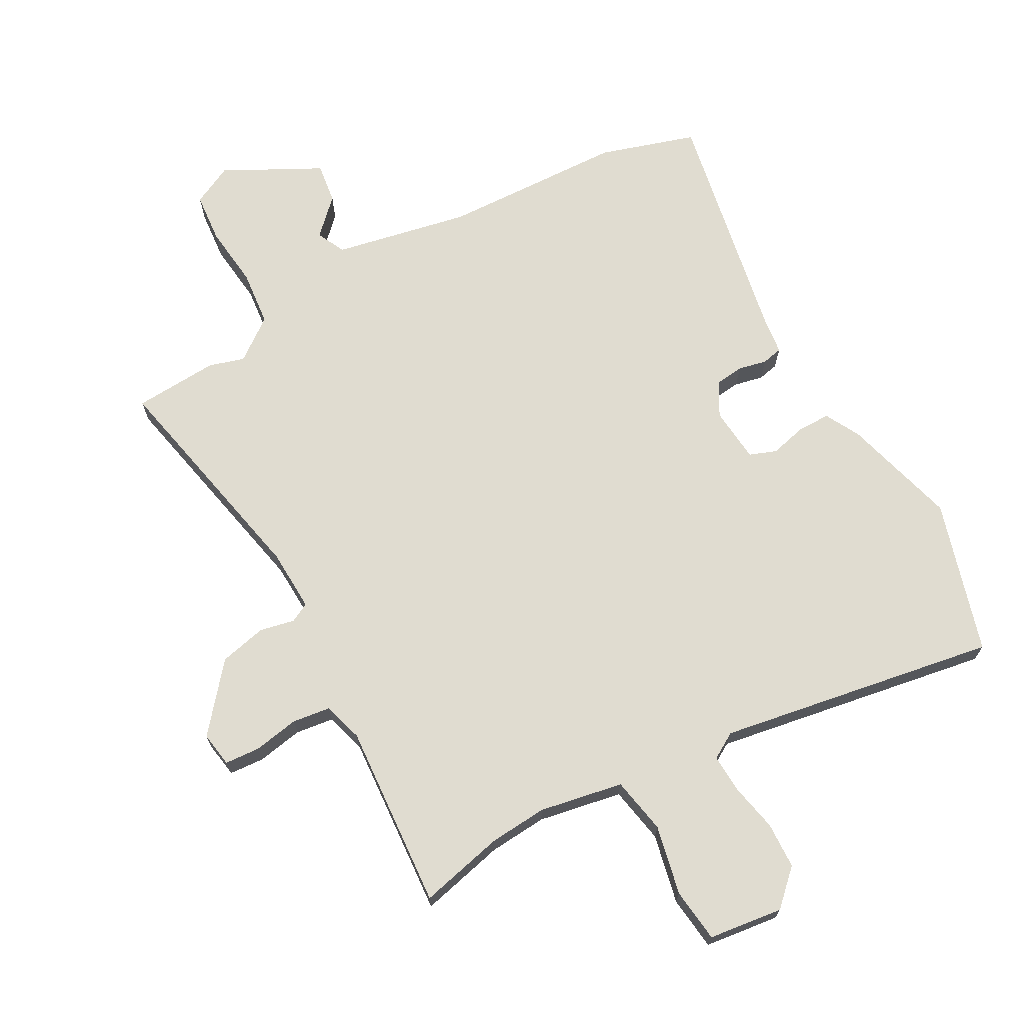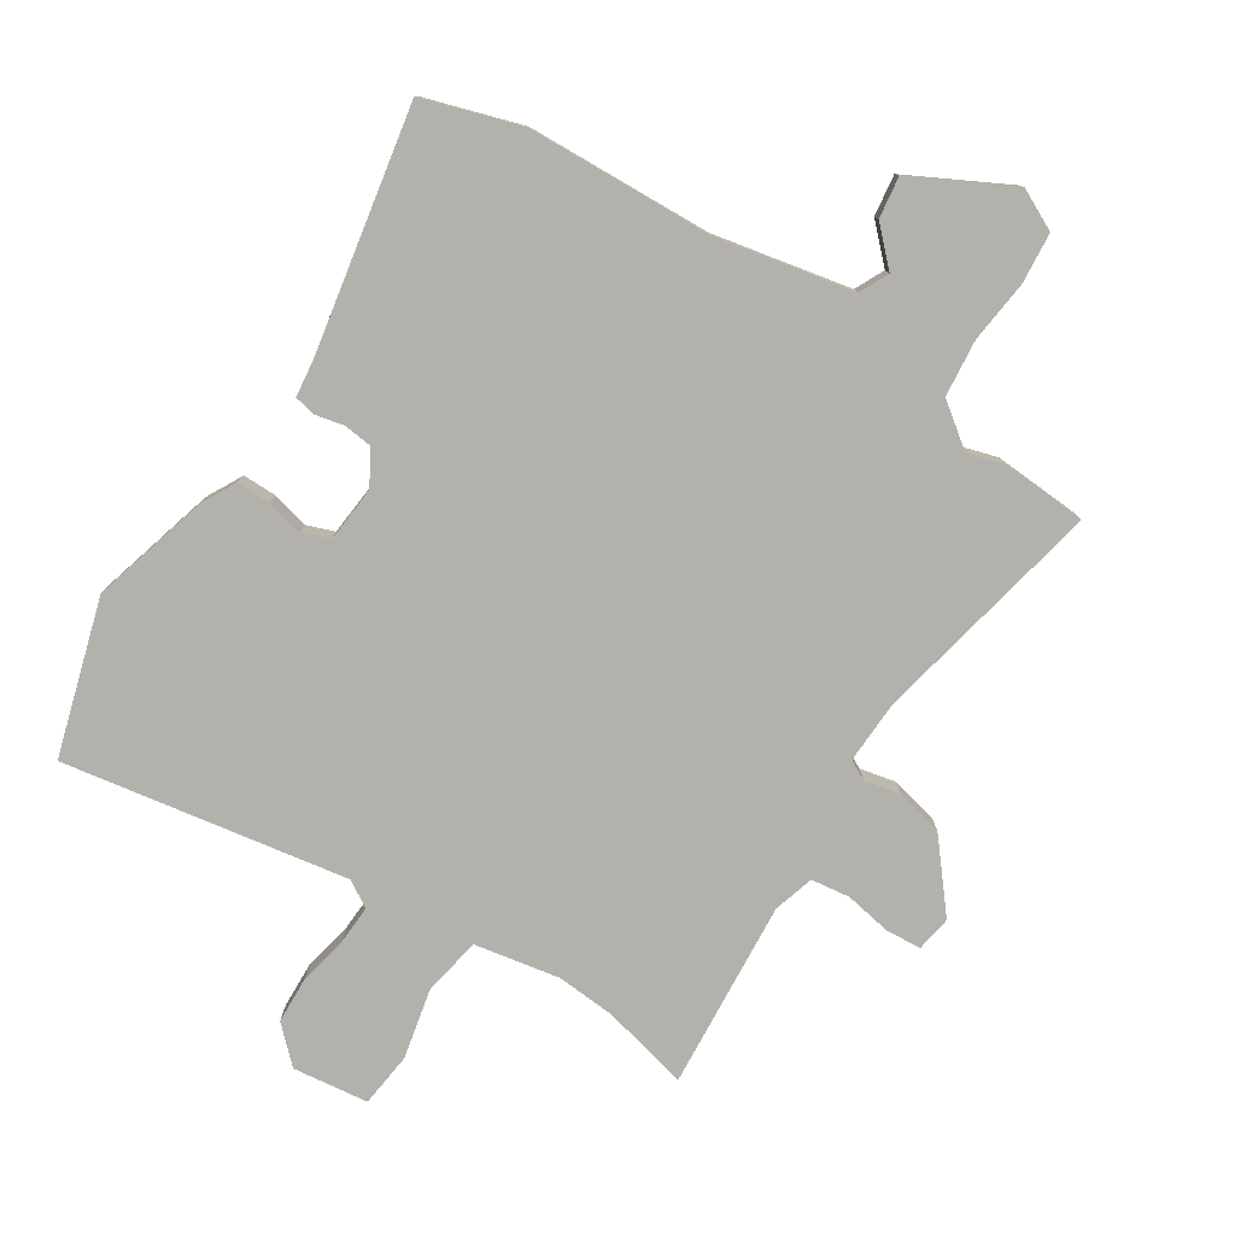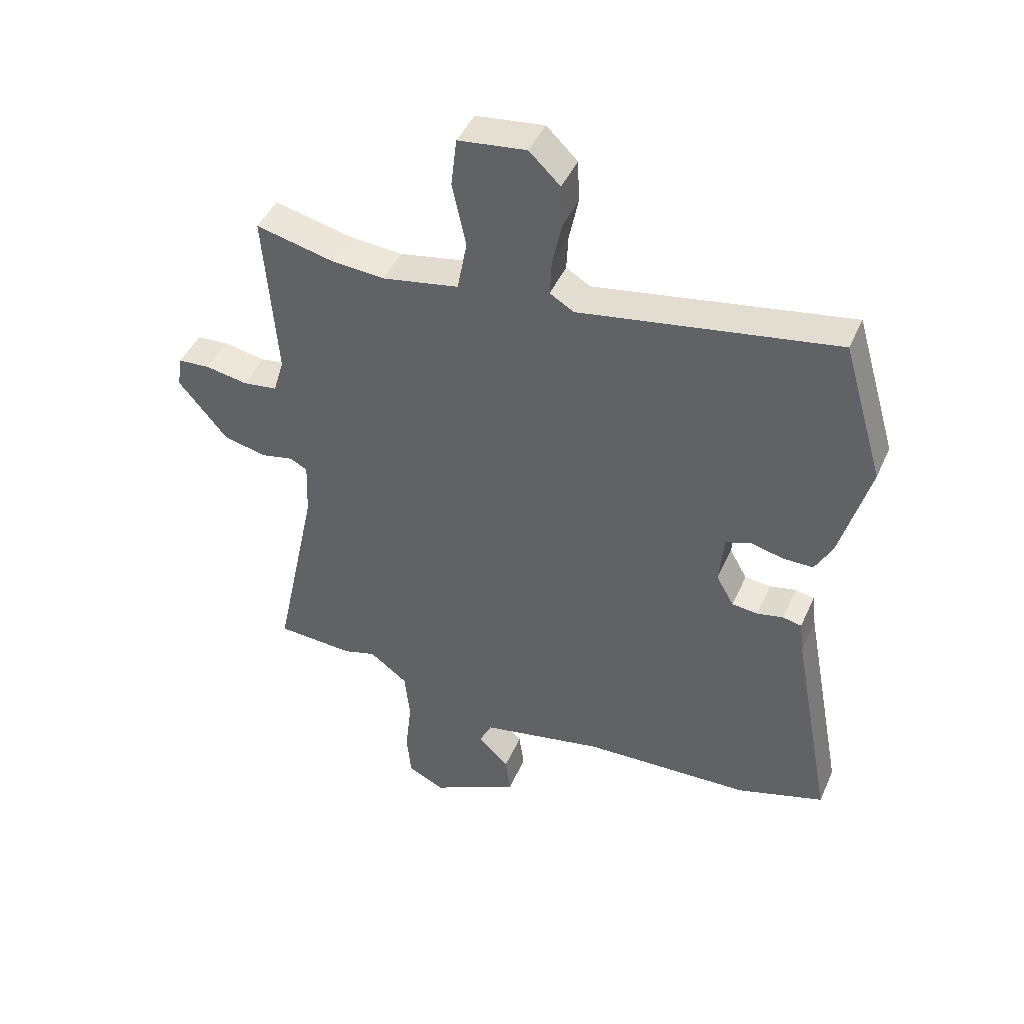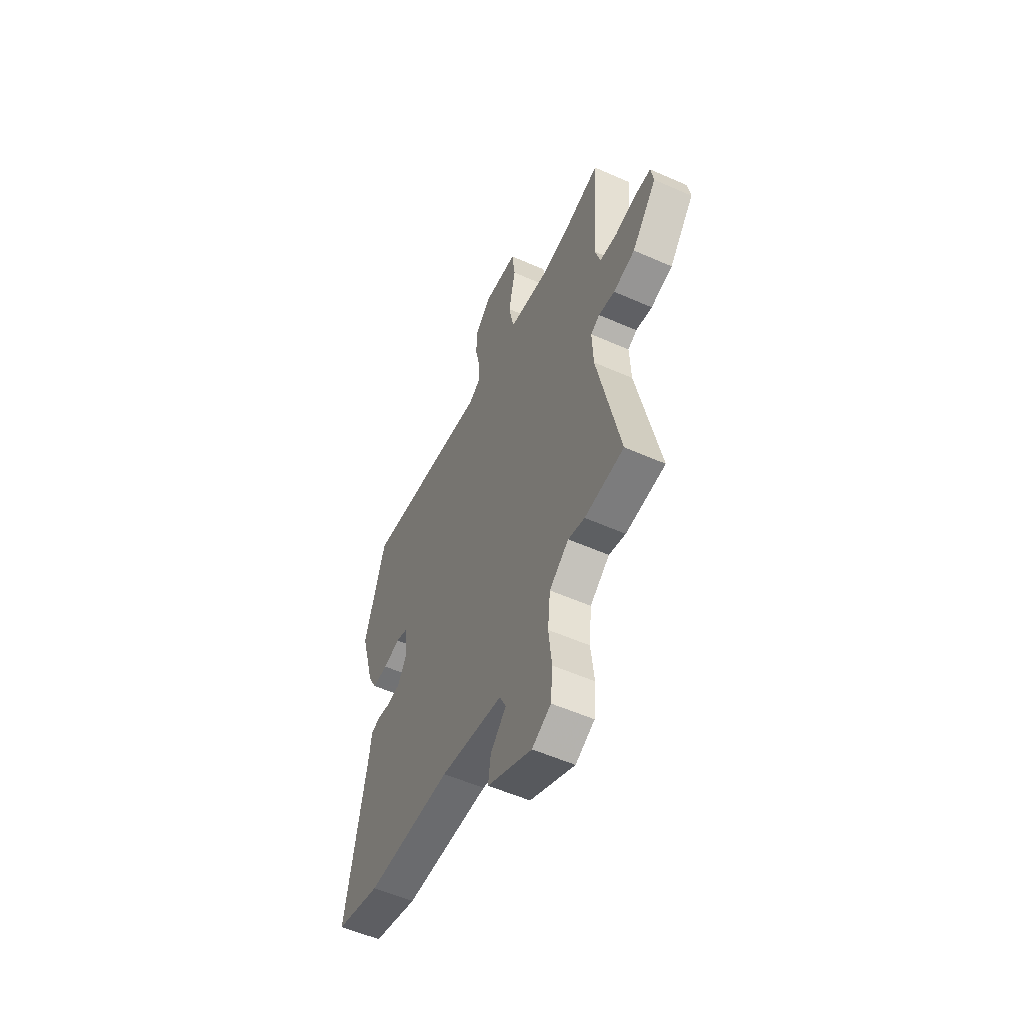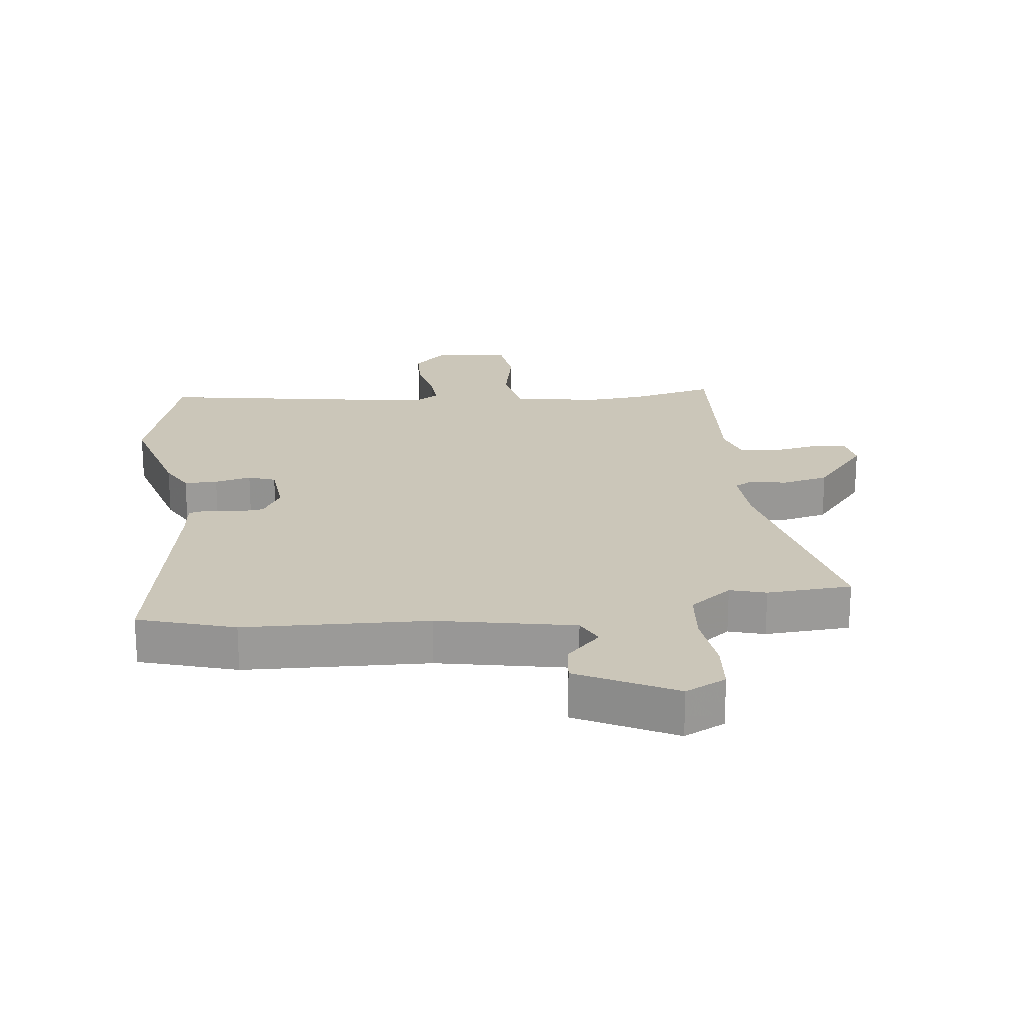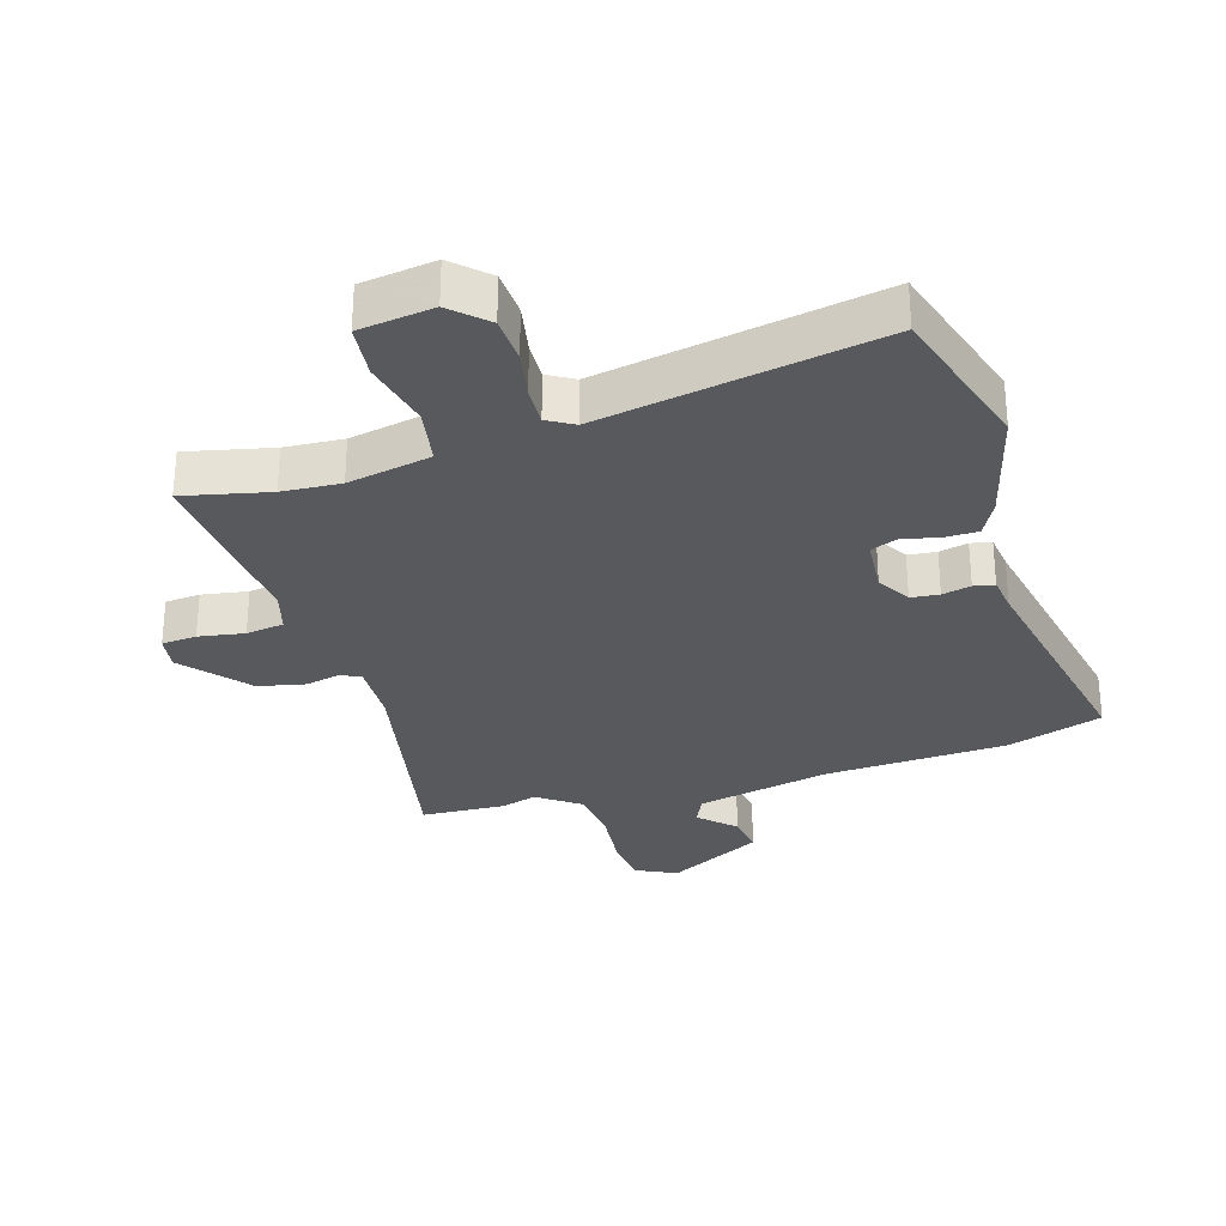
<metadata>
{"format":"obj","ext":"obj","renderer":"f3d","projection":"perspective","resolution":1024,"background":"white","views":[{"elev":69.7,"azim":-28.9,"up":"+Y"},{"elev":-79.1,"azim":147.4,"up":"+Y"},{"elev":44.9,"azim":23.0,"up":"+Z"},{"elev":-55.6,"azim":-114.9,"up":"+Z"},{"elev":21.0,"azim":172.9,"up":"+Y"},{"elev":-29.9,"azim":17.5,"up":"+Y"}]}
</metadata>
<code>
v -0.43 0.07 -0.504
v -0.565 0.07 -0.496
v -0.488 0.07 -0.13
v -0.484 0.07 -0.031
v -0.515 0.07 -0.015
v -0.571 0.07 -0.027
v -0.646 0.07 -0.01
v -0.732 0.07 0.094
v -0.723 0.07 0.15
v -0.667 0.07 0.154
v -0.594 0.07 0.141
v -0.533 0.07 0.149
v -0.514 0.07 0.213
v -0.536 0.07 0.509
v -0.4 0.07 0.477
v -0.307 0.07 0.47
v -0.173 0.07 0.495
v -0.156 0.07 0.586
v -0.18 0.07 0.697
v -0.17 0.07 0.783
v -0.051 0.07 0.798
v 0.003 0.07 0.746
v 0.006 0.07 0.672
v -0.01 0.07 0.594
v -0.013 0.07 0.533
v 0.029 0.07 0.508
v 0.475 0.07 0.584
v 0.547 0.07 0.34
v 0.496 0.07 0.156
v 0.466 0.07 0.1
v 0.413 0.07 0.1
v 0.355 0.07 0.114
v 0.312 0.07 0.098
v 0.304 0.07 0.009
v 0.335 0.07 -0.045
v 0.38 0.07 -0.05
v 0.426 0.07 -0.04
v 0.459 0.07 -0.047
v 0.466 0.07 -0.105
v 0.538 0.07 -0.488
v 0.385 0.07 -0.536
v 0.093 0.07 -0.548
v -0.123 0.07 -0.592
v -0.145 0.07 -0.638
v -0.091 0.07 -0.692
v -0.082 0.07 -0.757
v -0.236 0.07 -0.837
v -0.301 0.07 -0.805
v -0.308 0.07 -0.725
v -0.297 0.07 -0.626
v -0.306 0.07 -0.537
v -0.373 0.07 -0.487
v -0.43 0 -0.504
v -0.565 0 -0.496
v -0.488 0 -0.13
v -0.484 0 -0.031
v -0.515 0 -0.015
v -0.571 0 -0.027
v -0.646 0 -0.01
v -0.732 0 0.094
v -0.723 0 0.15
v -0.667 0 0.154
v -0.594 0 0.141
v -0.533 0 0.149
v -0.514 0 0.213
v -0.536 0 0.509
v -0.4 0 0.477
v -0.307 0 0.47
v -0.173 0 0.495
v -0.156 0 0.586
v -0.18 0 0.697
v -0.17 0 0.783
v -0.051 0 0.798
v 0.003 0 0.746
v 0.006 0 0.672
v -0.01 0 0.594
v -0.013 0 0.533
v 0.029 0 0.508
v 0.475 0 0.584
v 0.547 0 0.34
v 0.496 0 0.156
v 0.466 0 0.1
v 0.413 0 0.1
v 0.355 0 0.114
v 0.312 0 0.098
v 0.304 0 0.009
v 0.335 0 -0.045
v 0.38 0 -0.05
v 0.426 0 -0.04
v 0.459 0 -0.047
v 0.466 0 -0.105
v 0.538 0 -0.488
v 0.385 0 -0.536
v 0.093 0 -0.548
v -0.123 0 -0.592
v -0.145 0 -0.638
v -0.091 0 -0.692
v -0.082 0 -0.757
v -0.236 0 -0.837
v -0.301 0 -0.805
v -0.308 0 -0.725
v -0.297 0 -0.626
v -0.306 0 -0.537
v -0.373 0 -0.487
f 48 49 50
f 47 48 50
f 46 47 50
f 45 46 50
f 44 45 50
f 43 44 50 51
f 42 43 51 52
f 41 42 52
f 40 41 52
f 39 40 52
f 52 1 2
f 39 52 2
f 38 39 2
f 37 38 2
f 36 37 2
f 30 31 32
f 29 30 32
f 28 29 32
f 27 28 32
f 26 27 32
f 25 26 32 33
f 22 23 24
f 21 22 24
f 20 21 24
f 19 20 24
f 18 19 24
f 17 18 24 25
f 13 14 15
f 12 13 15 16
f 9 10 11
f 8 9 11
f 7 8 11
f 6 7 11
f 5 6 11
f 4 5 11 12
f 35 36 2 3
f 34 35 3 4
f 34 4 12
f 33 34 12
f 25 33 12
f 17 25 12
f 12 16 17
f 102 101 100
f 102 100 99
f 102 99 98
f 102 98 97
f 102 97 96
f 103 102 96 95
f 104 103 95 94
f 104 94 93
f 104 93 92
f 104 92 91
f 54 53 104
f 54 104 91
f 54 91 90
f 54 90 89
f 54 89 88
f 84 83 82
f 84 82 81
f 84 81 80
f 84 80 79
f 84 79 78
f 85 84 78 77
f 76 75 74
f 76 74 73
f 76 73 72
f 76 72 71
f 76 71 70
f 77 76 70 69
f 67 66 65
f 68 67 65 64
f 63 62 61
f 63 61 60
f 63 60 59
f 63 59 58
f 63 58 57
f 64 63 57 56
f 55 54 88 87
f 56 55 87 86
f 64 56 86
f 64 86 85
f 64 85 77
f 64 77 69
f 69 68 64
f 1 53 54 2
f 2 54 55 3
f 3 55 56 4
f 4 56 57 5
f 5 57 58 6
f 6 58 59 7
f 7 59 60 8
f 8 60 61 9
f 9 61 62 10
f 10 62 63 11
f 11 63 64 12
f 12 64 65 13
f 13 65 66 14
f 14 66 67 15
f 15 67 68 16
f 16 68 69 17
f 17 69 70 18
f 18 70 71 19
f 19 71 72 20
f 20 72 73 21
f 21 73 74 22
f 22 74 75 23
f 23 75 76 24
f 24 76 77 25
f 25 77 78 26
f 26 78 79 27
f 27 79 80 28
f 28 80 81 29
f 29 81 82 30
f 30 82 83 31
f 31 83 84 32
f 32 84 85 33
f 33 85 86 34
f 34 86 87 35
f 35 87 88 36
f 36 88 89 37
f 37 89 90 38
f 38 90 91 39
f 39 91 92 40
f 40 92 93 41
f 41 93 94 42
f 42 94 95 43
f 43 95 96 44
f 44 96 97 45
f 45 97 98 46
f 46 98 99 47
f 47 99 100 48
f 48 100 101 49
f 49 101 102 50
f 50 102 103 51
f 51 103 104 52
f 52 104 53 1

</code>
